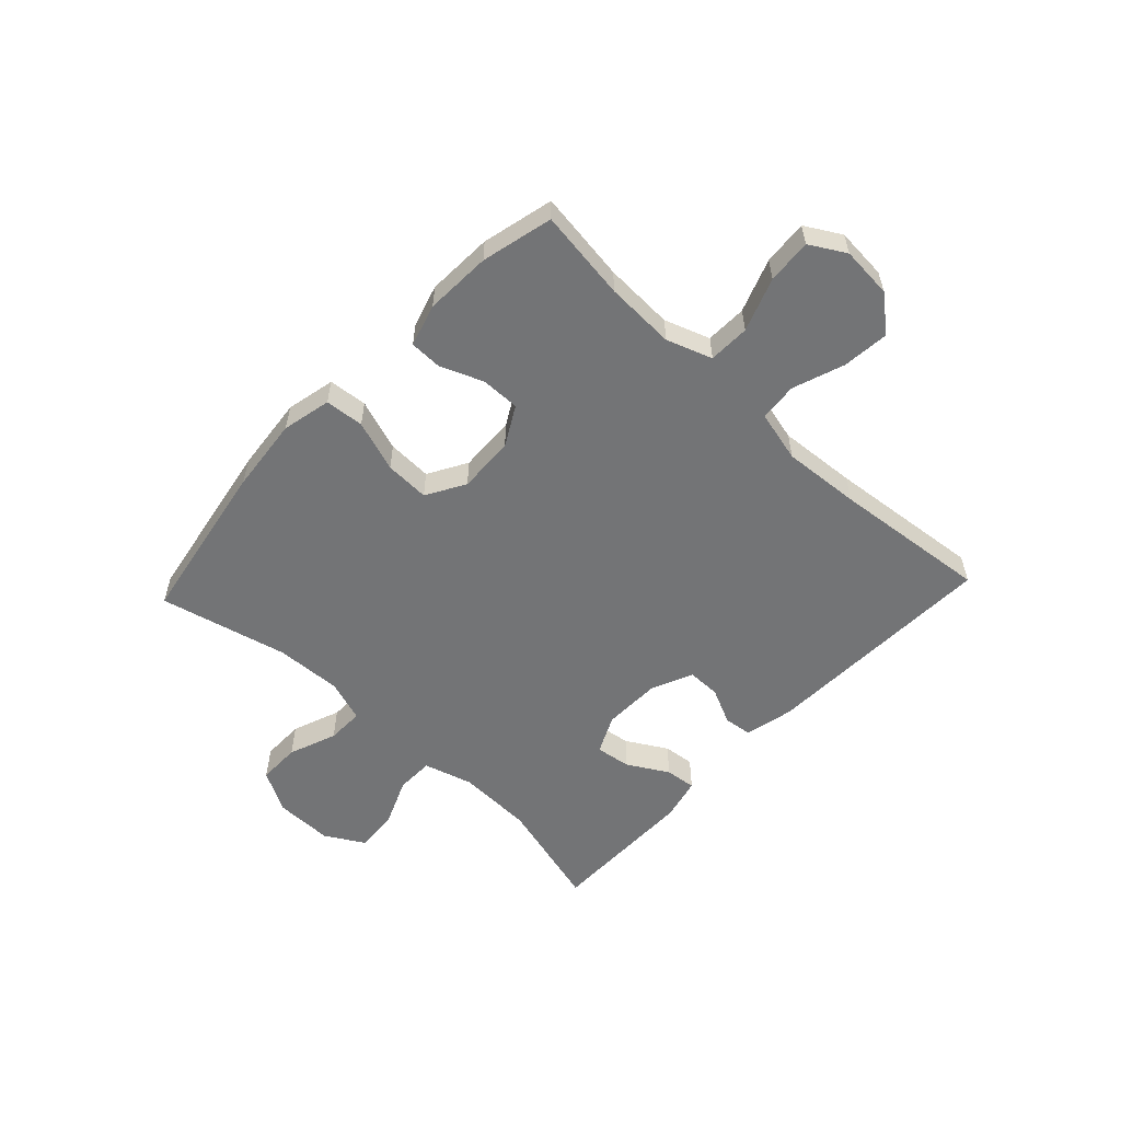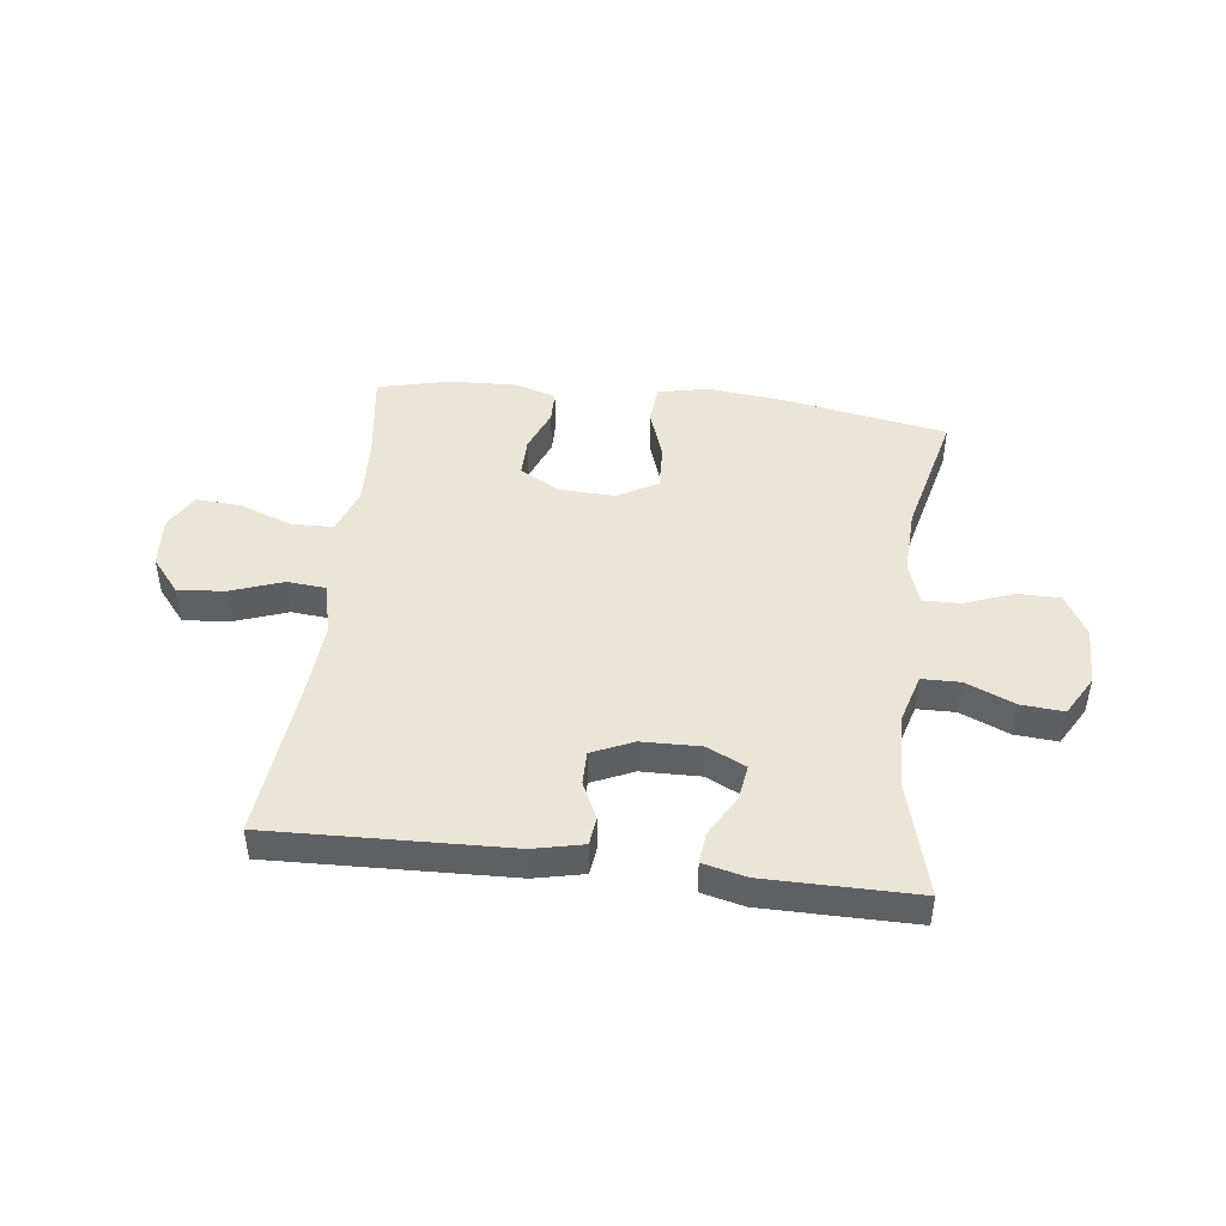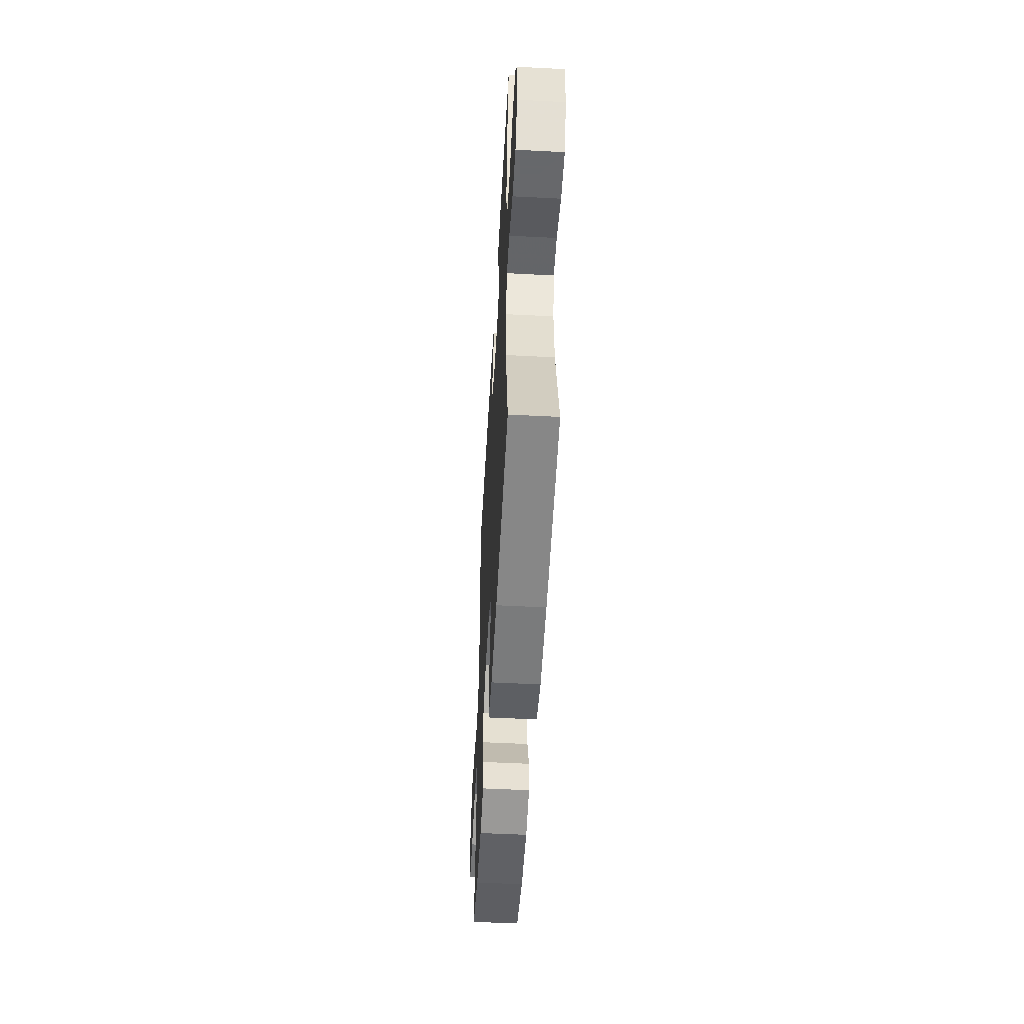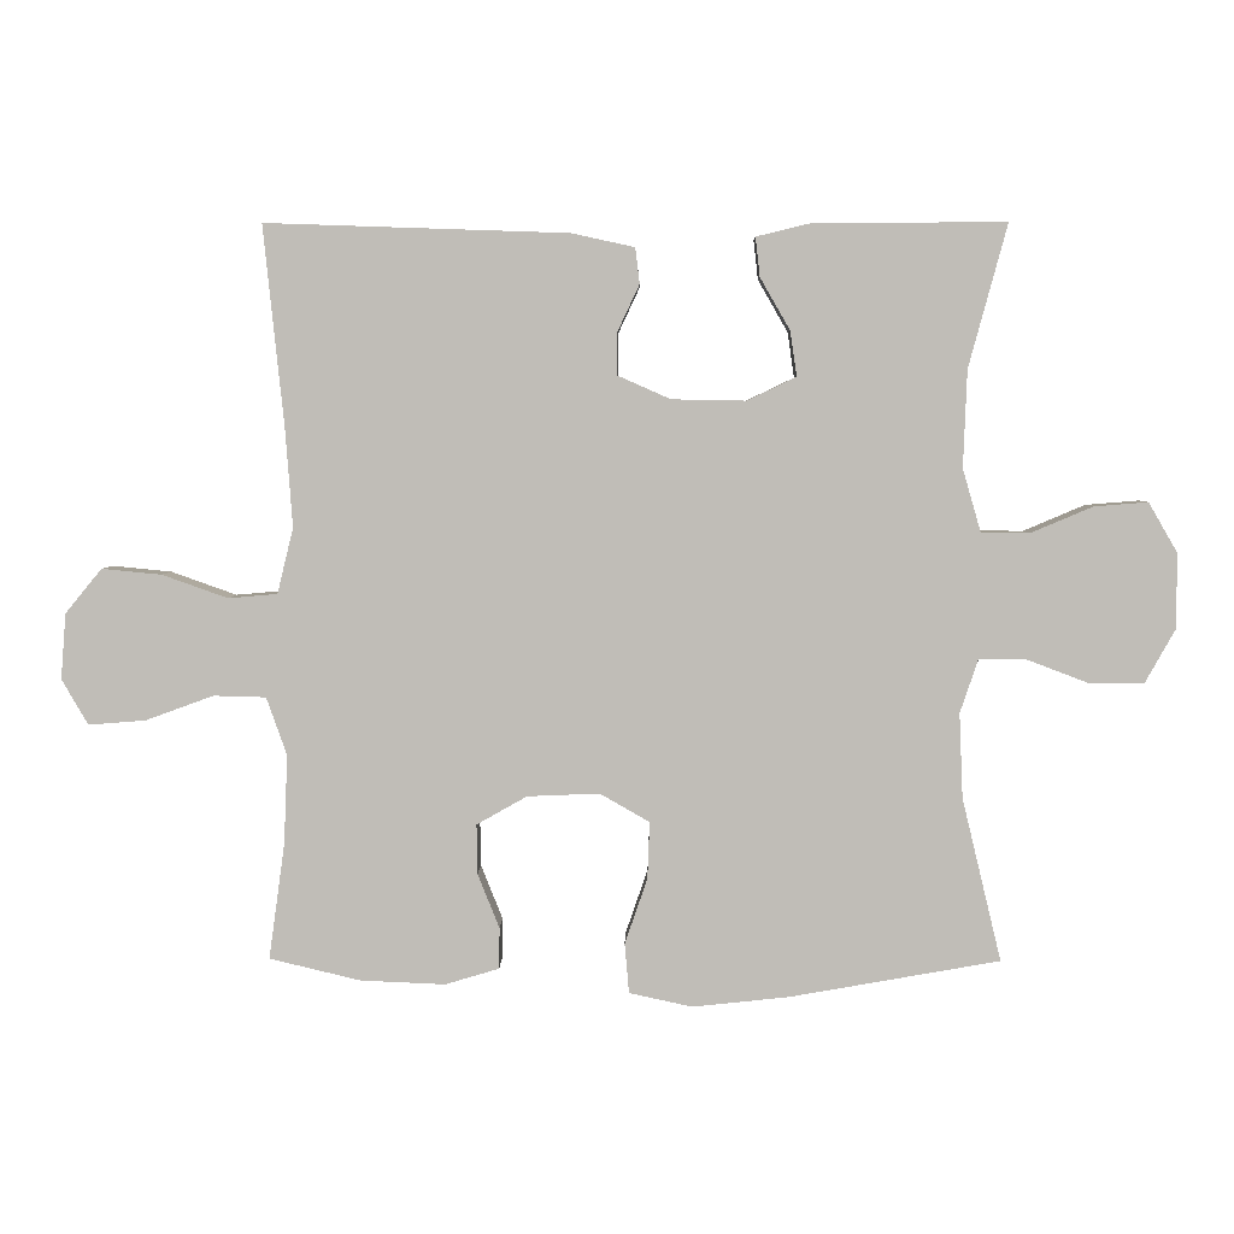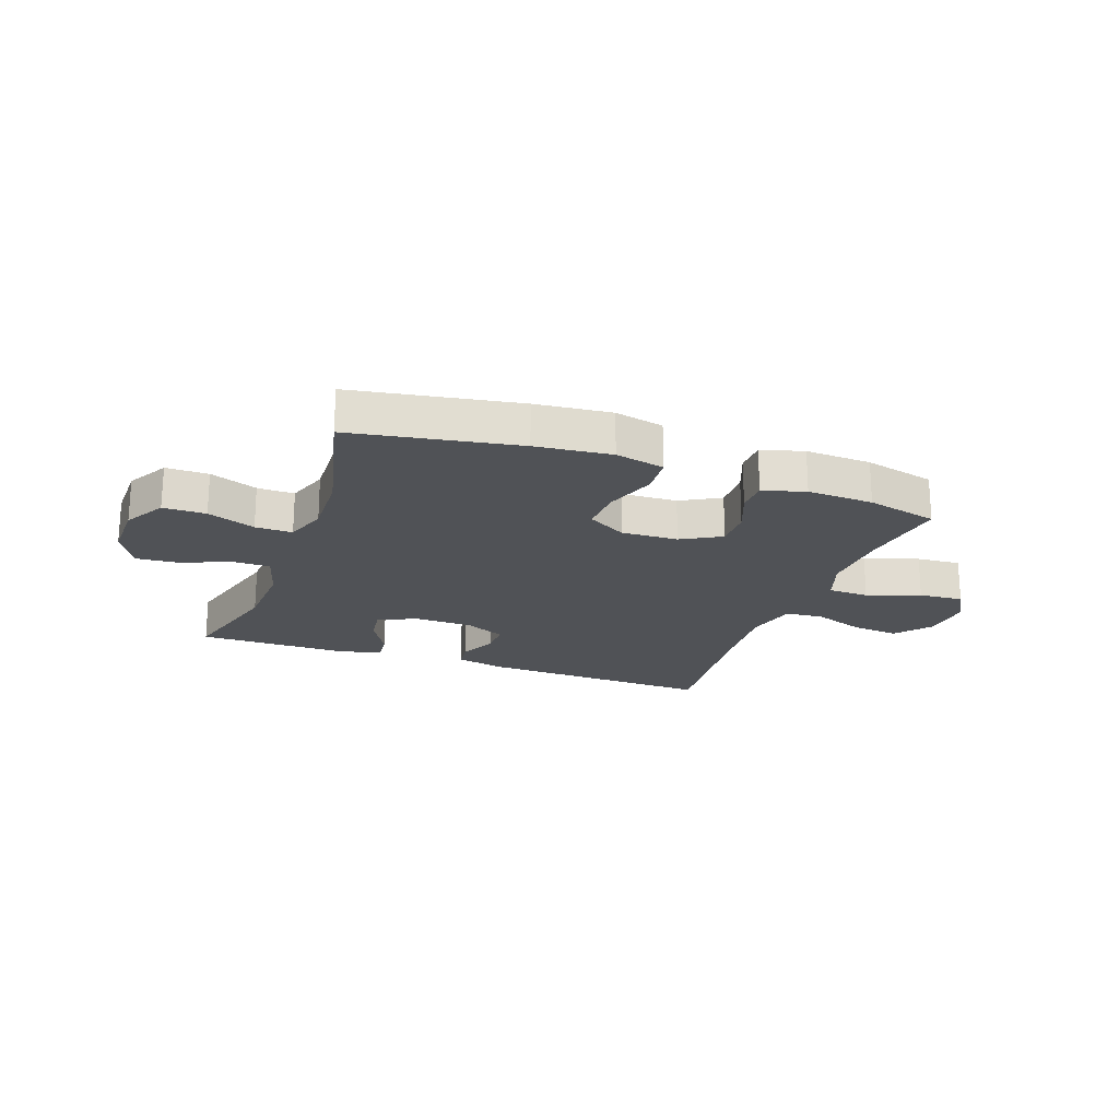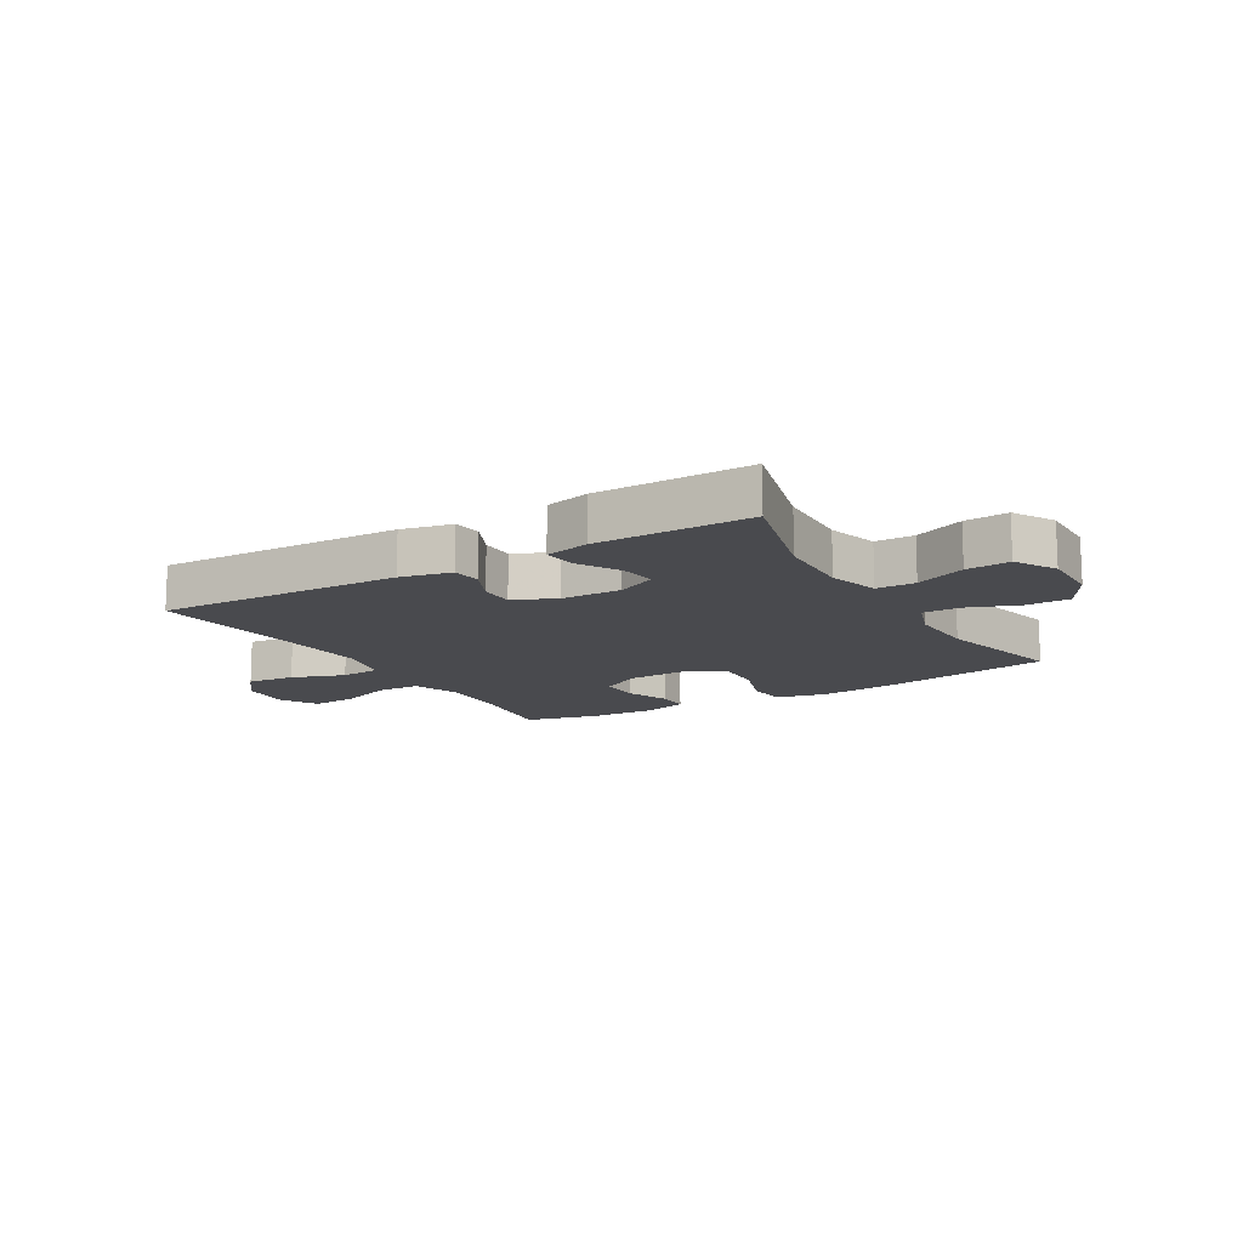
<metadata>
{"format":"obj","ext":"obj","renderer":"f3d","projection":"perspective","resolution":1024,"background":"white","views":[{"elev":-56.1,"azim":-133.2,"up":"+Y"},{"elev":45.9,"azim":6.9,"up":"+Y"},{"elev":-52.3,"azim":86.8,"up":"+Z"},{"elev":4.3,"azim":0.9,"up":"+Z"},{"elev":-20.9,"azim":160.0,"up":"+Y"},{"elev":-13.4,"azim":30.6,"up":"+Y"}]}
</metadata>
<code>
v -0.5 0.07 -0.5
v -0.478 0.07 -0.341
v -0.473 0.07 -0.219
v -0.501 0.07 -0.14
v -0.573 0.07 -0.138
v -0.666 0.07 -0.172
v -0.744 0.07 -0.178
v -0.78 0.07 -0.116
v -0.773 0.07 -0.026
v -0.723 0.07 0.035
v -0.641 0.07 0.027
v -0.551 0.07 -0.005
v -0.484 0.07 0.001
v -0.462 0.07 0.091
v -0.472 0.07 0.227
v -0.5 0.07 0.5
v -0.085 0.07 0.486
v 0.001 0.07 0.467
v 0.007 0.07 0.418
v -0.023 0.07 0.354
v -0.023 0.07 0.296
v 0.049 0.07 0.264
v 0.151 0.07 0.262
v 0.218 0.07 0.294
v 0.209 0.07 0.356
v 0.168 0.07 0.427
v 0.162 0.07 0.481
v 0.237 0.07 0.499
v 0.5 0.07 0.5
v 0.447 0.07 0.304
v 0.442 0.07 0.171
v 0.467 0.07 0.085
v 0.533 0.07 0.084
v 0.618 0.07 0.12
v 0.692 0.07 0.126
v 0.732 0.07 0.057
v 0.731 0.07 -0.046
v 0.69 0.07 -0.119
v 0.615 0.07 -0.119
v 0.531 0.07 -0.087
v 0.466 0.07 -0.086
v 0.441 0.07 -0.16
v 0.446 0.07 -0.276
v 0.5 0.07 -0.5
v 0.211 0.07 -0.551
v 0.079 0.07 -0.565
v -0.007 0.07 -0.546
v -0.013 0.07 -0.478
v 0.018 0.07 -0.388
v 0.021 0.07 -0.31
v -0.047 0.07 -0.271
v -0.146 0.07 -0.275
v -0.215 0.07 -0.314
v -0.214 0.07 -0.382
v -0.184 0.07 -0.457
v -0.185 0.07 -0.513
v -0.259 0.07 -0.535
v -0.375 0.07 -0.53
v -0.5 0 -0.5
v -0.478 0 -0.341
v -0.473 0 -0.219
v -0.501 0 -0.14
v -0.573 0 -0.138
v -0.666 0 -0.172
v -0.744 0 -0.178
v -0.78 0 -0.116
v -0.773 0 -0.026
v -0.723 0 0.035
v -0.641 0 0.027
v -0.551 0 -0.005
v -0.484 0 0.001
v -0.462 0 0.091
v -0.472 0 0.227
v -0.5 0 0.5
v -0.085 0 0.486
v 0.001 0 0.467
v 0.007 0 0.418
v -0.023 0 0.354
v -0.023 0 0.296
v 0.049 0 0.264
v 0.151 0 0.262
v 0.218 0 0.294
v 0.209 0 0.356
v 0.168 0 0.427
v 0.162 0 0.481
v 0.237 0 0.499
v 0.5 0 0.5
v 0.447 0 0.304
v 0.442 0 0.171
v 0.467 0 0.085
v 0.533 0 0.084
v 0.618 0 0.12
v 0.692 0 0.126
v 0.732 0 0.057
v 0.731 0 -0.046
v 0.69 0 -0.119
v 0.615 0 -0.119
v 0.531 0 -0.087
v 0.466 0 -0.086
v 0.441 0 -0.16
v 0.446 0 -0.276
v 0.5 0 -0.5
v 0.211 0 -0.551
v 0.079 0 -0.565
v -0.007 0 -0.546
v -0.013 0 -0.478
v 0.018 0 -0.388
v 0.021 0 -0.31
v -0.047 0 -0.271
v -0.146 0 -0.275
v -0.215 0 -0.314
v -0.214 0 -0.382
v -0.184 0 -0.457
v -0.185 0 -0.513
v -0.259 0 -0.535
v -0.375 0 -0.53
f 57 58 1 2
f 54 55 56 57
f 53 54 57 2
f 52 53 2 3
f 51 52 3 4
f 46 47 48 49
f 46 49 50
f 43 44 45 46
f 42 43 46 50
f 41 42 50 51
f 37 38 39 40
f 37 40 41
f 36 37 41
f 33 34 35 36
f 32 33 36 41
f 31 32 41 51
f 27 28 29 30
f 25 26 27 30
f 24 25 30 31
f 23 24 31 51
f 17 18 19 20
f 15 16 17 20
f 14 15 20 21
f 13 14 21 22
f 9 10 11 12
f 9 12 13
f 8 9 13
f 5 6 7 8
f 4 5 8 13
f 22 23 51
f 4 13 22 51
f 60 59 116 115
f 115 114 113 112
f 60 115 112 111
f 61 60 111 110
f 62 61 110 109
f 107 106 105 104
f 108 107 104
f 104 103 102 101
f 108 104 101 100
f 109 108 100 99
f 98 97 96 95
f 99 98 95
f 99 95 94
f 94 93 92 91
f 99 94 91 90
f 109 99 90 89
f 88 87 86 85
f 88 85 84 83
f 89 88 83 82
f 109 89 82 81
f 78 77 76 75
f 78 75 74 73
f 79 78 73 72
f 80 79 72 71
f 70 69 68 67
f 71 70 67
f 71 67 66
f 66 65 64 63
f 71 66 63 62
f 109 81 80
f 109 80 71 62
f 1 59 60 2
f 2 60 61 3
f 3 61 62 4
f 4 62 63 5
f 5 63 64 6
f 6 64 65 7
f 7 65 66 8
f 8 66 67 9
f 9 67 68 10
f 10 68 69 11
f 11 69 70 12
f 12 70 71 13
f 13 71 72 14
f 14 72 73 15
f 15 73 74 16
f 16 74 75 17
f 17 75 76 18
f 18 76 77 19
f 19 77 78 20
f 20 78 79 21
f 21 79 80 22
f 22 80 81 23
f 23 81 82 24
f 24 82 83 25
f 25 83 84 26
f 26 84 85 27
f 27 85 86 28
f 28 86 87 29
f 29 87 88 30
f 30 88 89 31
f 31 89 90 32
f 32 90 91 33
f 33 91 92 34
f 34 92 93 35
f 35 93 94 36
f 36 94 95 37
f 37 95 96 38
f 38 96 97 39
f 39 97 98 40
f 40 98 99 41
f 41 99 100 42
f 42 100 101 43
f 43 101 102 44
f 44 102 103 45
f 45 103 104 46
f 46 104 105 47
f 47 105 106 48
f 48 106 107 49
f 49 107 108 50
f 50 108 109 51
f 51 109 110 52
f 52 110 111 53
f 53 111 112 54
f 54 112 113 55
f 55 113 114 56
f 56 114 115 57
f 57 115 116 58
f 58 116 59 1

</code>
